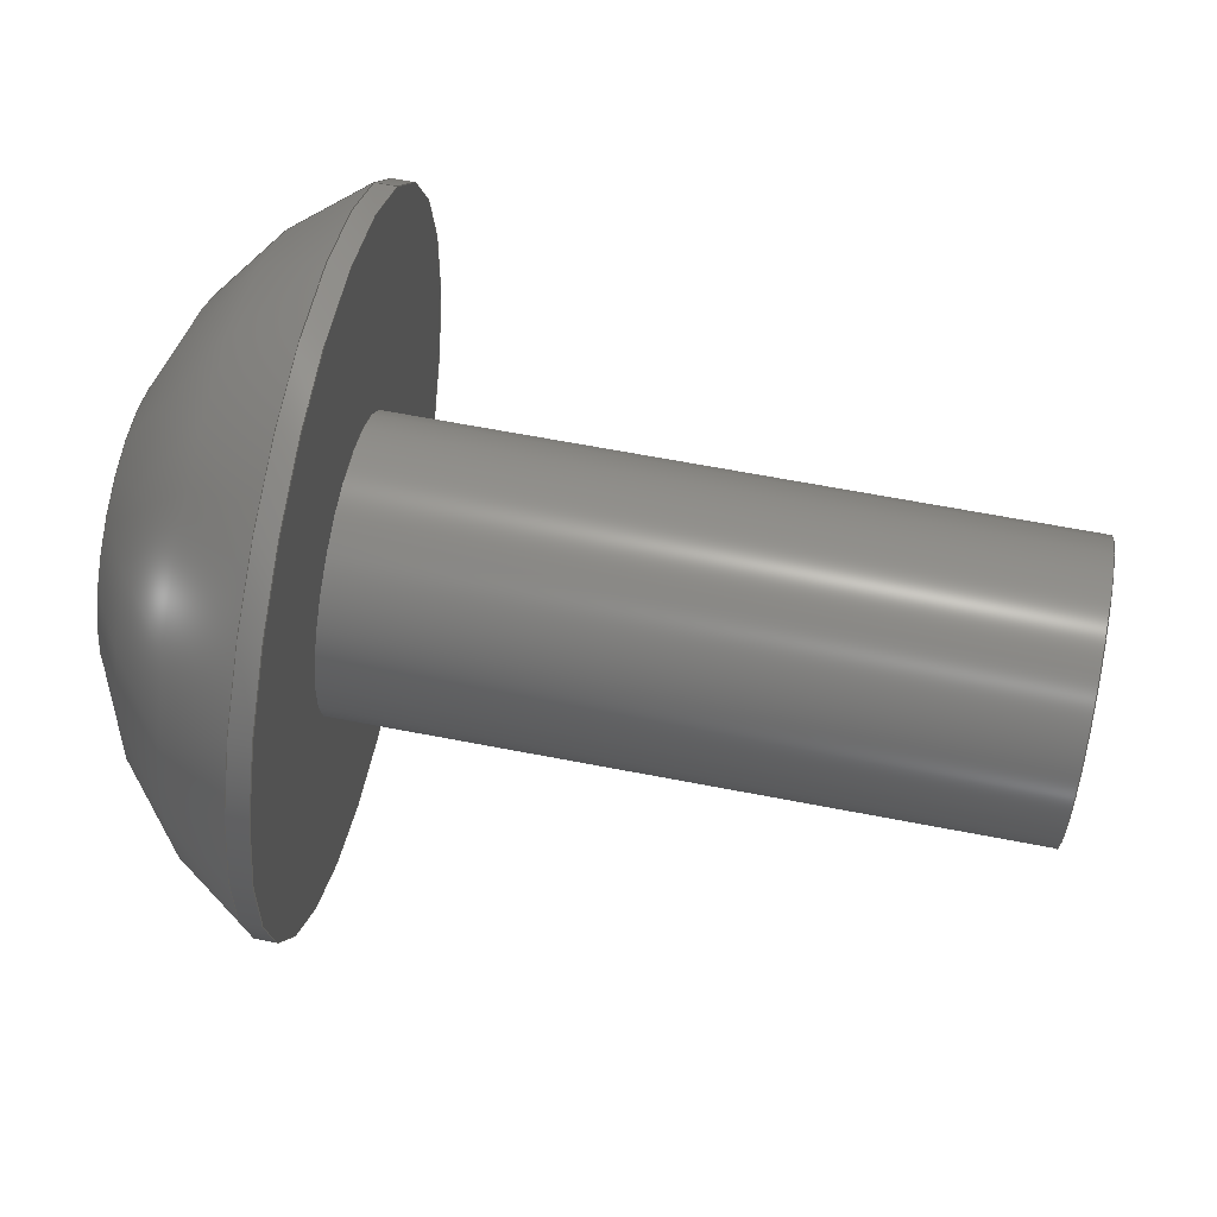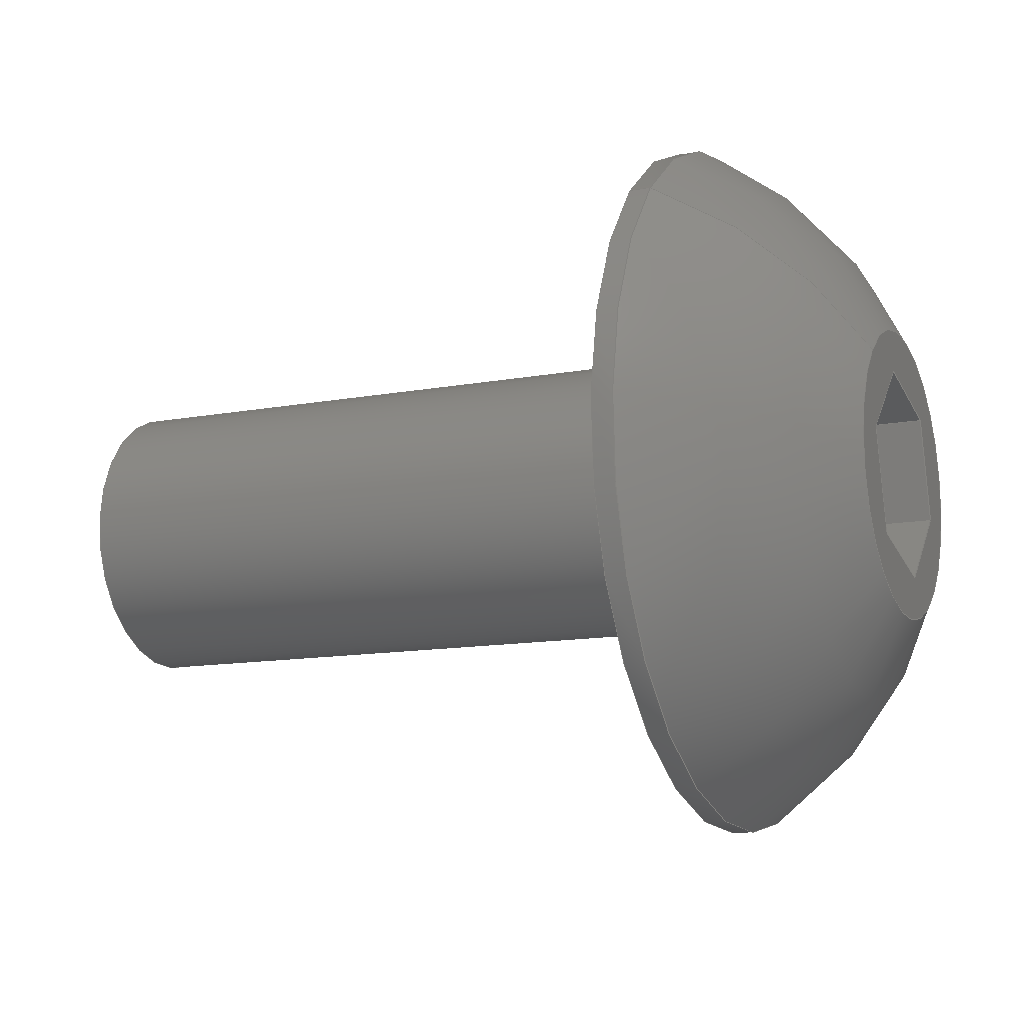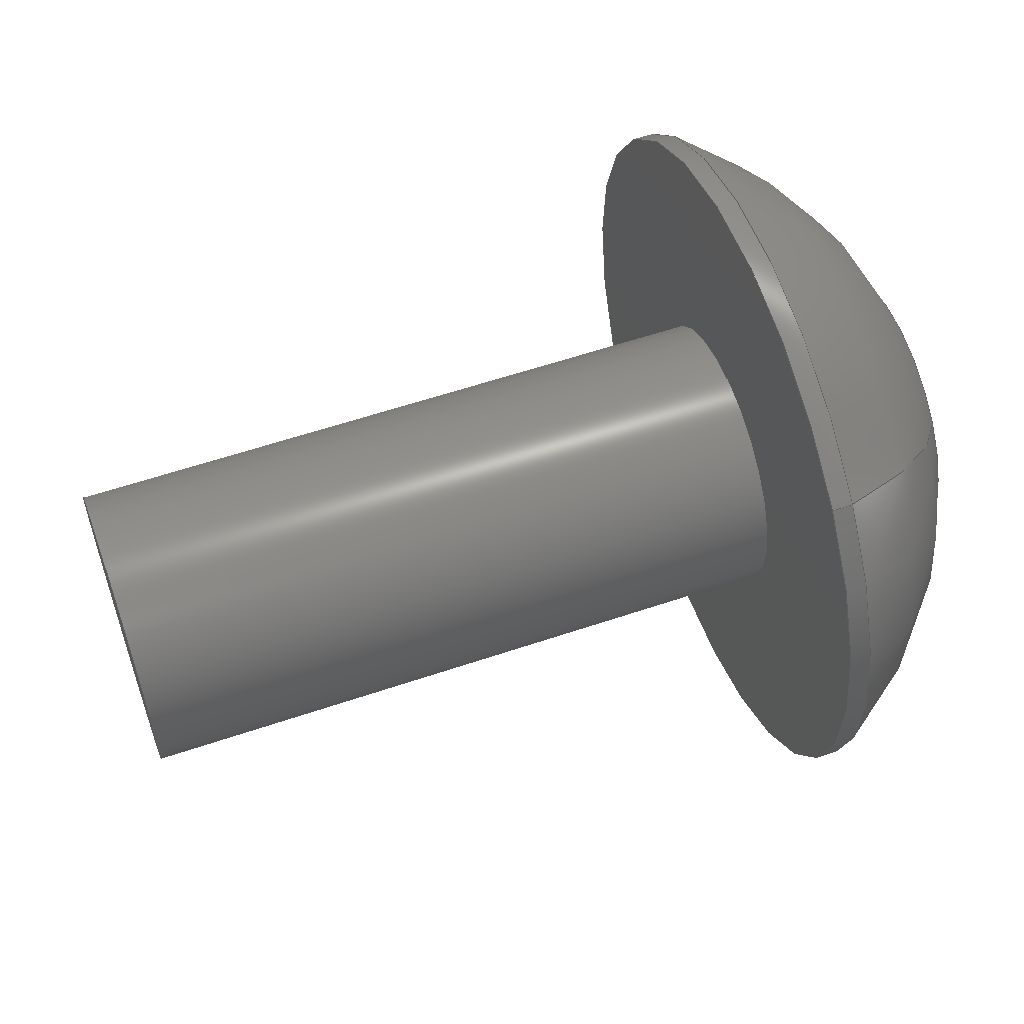
<metadata>
{"format":"step","ext":"step","renderer":"f3d","projection":"perspective","resolution":1024,"background":"white","views":[{"elev":63.8,"azim":-168.9,"up":"+Y"},{"elev":-12.1,"azim":24.3,"up":"+Y"},{"elev":57.7,"azim":-19.4,"up":"+Y"}]}
</metadata>
<code>
ISO-10303-21;
DATA;
#1=PROPERTY_DEFINITION_REPRESENTATION(#5,#3);
#2=PROPERTY_DEFINITION_REPRESENTATION(#6,#4);
#3=REPRESENTATION('',(#7),#342);
#4=REPRESENTATION('',(#8),#342);
#5=PROPERTY_DEFINITION('pmi validation property','',#347);
#6=PROPERTY_DEFINITION('pmi validation property','',#347);
#7=VALUE_REPRESENTATION_ITEM('number of annotations',COUNT_MEASURE(0));
#8=VALUE_REPRESENTATION_ITEM('number of views',COUNT_MEASURE(0));
#9=SHAPE_REPRESENTATION_RELATIONSHIP('','',#211,#10);
#10=ADVANCED_BREP_SHAPE_REPRESENTATION('',(#209),#342);
#11=LINE('',#304,#29);
#12=LINE('',#307,#30);
#13=LINE('',#309,#31);
#14=LINE('',#311,#32);
#15=LINE('',#313,#33);
#16=LINE('',#315,#34);
#17=LINE('',#317,#35);
#18=LINE('',#319,#36);
#19=LINE('',#321,#37);
#20=LINE('',#323,#38);
#21=LINE('',#325,#39);
#22=LINE('',#327,#40);
#23=LINE('',#329,#41);
#24=LINE('',#331,#42);
#25=LINE('',#333,#43);
#26=LINE('',#335,#44);
#27=LINE('',#337,#45);
#28=LINE('',#339,#46);
#29=VECTOR('',#255,1);
#30=VECTOR('',#256,1);
#31=VECTOR('',#257,1);
#32=VECTOR('',#258,1);
#33=VECTOR('',#259,1);
#34=VECTOR('',#260,1);
#35=VECTOR('',#263,1);
#36=VECTOR('',#264,1);
#37=VECTOR('',#265,1);
#38=VECTOR('',#268,1);
#39=VECTOR('',#269,1);
#40=VECTOR('',#272,1);
#41=VECTOR('',#273,1);
#42=VECTOR('',#276,1);
#43=VECTOR('',#277,1);
#44=VECTOR('',#280,1);
#45=VECTOR('',#281,1);
#46=VECTOR('',#284,1);
#47=SPHERICAL_SURFACE('',#221,0.003848);
#48=PLANE('',#216);
#49=PLANE('',#220);
#50=PLANE('',#223);
#51=PLANE('',#224);
#52=PLANE('',#225);
#53=PLANE('',#226);
#54=PLANE('',#227);
#55=PLANE('',#228);
#56=PLANE('',#229);
#57=PLANE('',#230);
#58=ORIENTED_EDGE('',*,*,#104,.T.);
#59=ORIENTED_EDGE('',*,*,#105,.F.);
#60=ORIENTED_EDGE('',*,*,#104,.F.);
#61=ORIENTED_EDGE('',*,*,#106,.T.);
#62=ORIENTED_EDGE('',*,*,#107,.T.);
#63=ORIENTED_EDGE('',*,*,#105,.T.);
#64=ORIENTED_EDGE('',*,*,#107,.F.);
#65=ORIENTED_EDGE('',*,*,#106,.F.);
#66=ORIENTED_EDGE('',*,*,#108,.T.);
#67=ORIENTED_EDGE('',*,*,#109,.F.);
#68=ORIENTED_EDGE('',*,*,#110,.F.);
#69=ORIENTED_EDGE('',*,*,#111,.F.);
#70=ORIENTED_EDGE('',*,*,#112,.F.);
#71=ORIENTED_EDGE('',*,*,#113,.F.);
#72=ORIENTED_EDGE('',*,*,#114,.F.);
#73=ORIENTED_EDGE('',*,*,#108,.F.);
#74=ORIENTED_EDGE('',*,*,#109,.T.);
#75=ORIENTED_EDGE('',*,*,#115,.F.);
#76=ORIENTED_EDGE('',*,*,#116,.F.);
#77=ORIENTED_EDGE('',*,*,#117,.T.);
#78=ORIENTED_EDGE('',*,*,#114,.T.);
#79=ORIENTED_EDGE('',*,*,#118,.F.);
#80=ORIENTED_EDGE('',*,*,#119,.F.);
#81=ORIENTED_EDGE('',*,*,#115,.T.);
#82=ORIENTED_EDGE('',*,*,#113,.T.);
#83=ORIENTED_EDGE('',*,*,#120,.F.);
#84=ORIENTED_EDGE('',*,*,#121,.F.);
#85=ORIENTED_EDGE('',*,*,#118,.T.);
#86=ORIENTED_EDGE('',*,*,#112,.T.);
#87=ORIENTED_EDGE('',*,*,#122,.F.);
#88=ORIENTED_EDGE('',*,*,#123,.F.);
#89=ORIENTED_EDGE('',*,*,#120,.T.);
#90=ORIENTED_EDGE('',*,*,#111,.T.);
#91=ORIENTED_EDGE('',*,*,#124,.F.);
#92=ORIENTED_EDGE('',*,*,#125,.F.);
#93=ORIENTED_EDGE('',*,*,#122,.T.);
#94=ORIENTED_EDGE('',*,*,#110,.T.);
#95=ORIENTED_EDGE('',*,*,#117,.F.);
#96=ORIENTED_EDGE('',*,*,#126,.F.);
#97=ORIENTED_EDGE('',*,*,#124,.T.);
#98=ORIENTED_EDGE('',*,*,#116,.T.);
#99=ORIENTED_EDGE('',*,*,#119,.T.);
#100=ORIENTED_EDGE('',*,*,#121,.T.);
#101=ORIENTED_EDGE('',*,*,#123,.T.);
#102=ORIENTED_EDGE('',*,*,#125,.T.);
#103=ORIENTED_EDGE('',*,*,#126,.T.);
#104=EDGE_CURVE('',#127,#127,#144,.T.);
#105=EDGE_CURVE('',#128,#128,#145,.T.);
#106=EDGE_CURVE('',#129,#129,#146,.T.);
#107=EDGE_CURVE('',#130,#130,#147,.T.);
#108=EDGE_CURVE('',#131,#131,#148,.T.);
#109=EDGE_CURVE('',#132,#133,#11,.T.);
#110=EDGE_CURVE('',#134,#132,#12,.T.);
#111=EDGE_CURVE('',#135,#134,#13,.T.);
#112=EDGE_CURVE('',#136,#135,#14,.T.);
#113=EDGE_CURVE('',#137,#136,#15,.T.);
#114=EDGE_CURVE('',#133,#137,#16,.T.);
#115=EDGE_CURVE('',#138,#133,#17,.T.);
#116=EDGE_CURVE('',#139,#138,#18,.T.);
#117=EDGE_CURVE('',#139,#132,#19,.T.);
#118=EDGE_CURVE('',#140,#137,#20,.T.);
#119=EDGE_CURVE('',#138,#140,#21,.T.);
#120=EDGE_CURVE('',#141,#136,#22,.T.);
#121=EDGE_CURVE('',#140,#141,#23,.T.);
#122=EDGE_CURVE('',#142,#135,#24,.T.);
#123=EDGE_CURVE('',#141,#142,#25,.T.);
#124=EDGE_CURVE('',#143,#134,#26,.T.);
#125=EDGE_CURVE('',#142,#143,#27,.T.);
#126=EDGE_CURVE('',#143,#139,#28,.T.);
#127=VERTEX_POINT('',#290);
#128=VERTEX_POINT('',#292);
#129=VERTEX_POINT('',#296);
#130=VERTEX_POINT('',#298);
#131=VERTEX_POINT('',#302);
#132=VERTEX_POINT('',#305);
#133=VERTEX_POINT('',#306);
#134=VERTEX_POINT('',#308);
#135=VERTEX_POINT('',#310);
#136=VERTEX_POINT('',#312);
#137=VERTEX_POINT('',#314);
#138=VERTEX_POINT('',#318);
#139=VERTEX_POINT('',#320);
#140=VERTEX_POINT('',#324);
#141=VERTEX_POINT('',#328);
#142=VERTEX_POINT('',#332);
#143=VERTEX_POINT('',#336);
#144=CIRCLE('',#214,0.001353);
#145=CIRCLE('',#215,0.001353);
#146=CIRCLE('',#218,0.003327);
#147=CIRCLE('',#219,0.003327);
#148=CIRCLE('',#222,0.001389);
#149=EDGE_LOOP('',(#58));
#150=EDGE_LOOP('',(#59));
#151=EDGE_LOOP('',(#60));
#152=EDGE_LOOP('',(#61));
#153=EDGE_LOOP('',(#62));
#154=EDGE_LOOP('',(#63));
#155=EDGE_LOOP('',(#64));
#156=EDGE_LOOP('',(#65));
#157=EDGE_LOOP('',(#66));
#158=EDGE_LOOP('',(#67,#68,#69,#70,#71,#72));
#159=EDGE_LOOP('',(#73));
#160=EDGE_LOOP('',(#74,#75,#76,#77));
#161=EDGE_LOOP('',(#78,#79,#80,#81));
#162=EDGE_LOOP('',(#82,#83,#84,#85));
#163=EDGE_LOOP('',(#86,#87,#88,#89));
#164=EDGE_LOOP('',(#90,#91,#92,#93));
#165=EDGE_LOOP('',(#94,#95,#96,#97));
#166=EDGE_LOOP('',(#98,#99,#100,#101,#102,#103));
#167=FACE_BOUND('',#149,.T.);
#168=FACE_BOUND('',#150,.T.);
#169=FACE_BOUND('',#151,.T.);
#170=FACE_BOUND('',#152,.T.);
#171=FACE_BOUND('',#153,.T.);
#172=FACE_BOUND('',#154,.T.);
#173=FACE_BOUND('',#155,.T.);
#174=FACE_BOUND('',#156,.T.);
#175=FACE_BOUND('',#157,.T.);
#176=FACE_BOUND('',#158,.T.);
#177=FACE_BOUND('',#159,.T.);
#178=FACE_BOUND('',#160,.T.);
#179=FACE_BOUND('',#161,.T.);
#180=FACE_BOUND('',#162,.T.);
#181=FACE_BOUND('',#163,.T.);
#182=FACE_BOUND('',#164,.T.);
#183=FACE_BOUND('',#165,.T.);
#184=FACE_BOUND('',#166,.T.);
#185=CYLINDRICAL_SURFACE('',#213,0.001353);
#186=CYLINDRICAL_SURFACE('',#217,0.003327);
#187=ADVANCED_FACE('',(#167,#168),#185,.T.);
#188=ADVANCED_FACE('',(#169),#48,.F.);
#189=ADVANCED_FACE('',(#170,#171),#186,.T.);
#190=ADVANCED_FACE('',(#172,#173),#49,.F.);
#191=ADVANCED_FACE('',(#174,#175),#47,.T.);
#192=ADVANCED_FACE('',(#176,#177),#50,.T.);
#193=ADVANCED_FACE('',(#178),#51,.F.);
#194=ADVANCED_FACE('',(#179),#52,.F.);
#195=ADVANCED_FACE('',(#180),#53,.F.);
#196=ADVANCED_FACE('',(#181),#54,.F.);
#197=ADVANCED_FACE('',(#182),#55,.F.);
#198=ADVANCED_FACE('',(#183),#56,.F.);
#199=ADVANCED_FACE('',(#184),#57,.T.);
#200=CLOSED_SHELL('',(#187,#188,#189,#190,#191,#192,#193,#194,#195,#196,
#197,#198,#199));
#201=STYLED_ITEM('',(#202),#209);
#202=PRESENTATION_STYLE_ASSIGNMENT((#203));
#203=SURFACE_STYLE_USAGE(.BOTH.,#204);
#204=SURFACE_SIDE_STYLE('',(#205));
#205=SURFACE_STYLE_FILL_AREA(#206);
#206=FILL_AREA_STYLE('',(#207));
#207=FILL_AREA_STYLE_COLOUR('',#208);
#208=COLOUR_RGB('',0.1961,0.1961,0.1961);
#209=MANIFOLD_SOLID_BREP('Screw, #8 1/2 in',#200);
#210=SHAPE_DEFINITION_REPRESENTATION(#347,#211);
#211=SHAPE_REPRESENTATION('Screw, #8 1/2 in',(#212),#342);
#212=AXIS2_PLACEMENT_3D('',#287,#231,#232);
#213=AXIS2_PLACEMENT_3D('',#288,#233,#234);
#214=AXIS2_PLACEMENT_3D('',#289,#235,#236);
#215=AXIS2_PLACEMENT_3D('',#291,#237,#238);
#216=AXIS2_PLACEMENT_3D('',#293,#239,#240);
#217=AXIS2_PLACEMENT_3D('',#294,#241,#242);
#218=AXIS2_PLACEMENT_3D('',#295,#243,#244);
#219=AXIS2_PLACEMENT_3D('',#297,#245,#246);
#220=AXIS2_PLACEMENT_3D('',#299,#247,#248);
#221=AXIS2_PLACEMENT_3D('',#300,#249,#250);
#222=AXIS2_PLACEMENT_3D('',#301,#251,#252);
#223=AXIS2_PLACEMENT_3D('',#303,#253,#254);
#224=AXIS2_PLACEMENT_3D('',#316,#261,#262);
#225=AXIS2_PLACEMENT_3D('',#322,#266,#267);
#226=AXIS2_PLACEMENT_3D('',#326,#270,#271);
#227=AXIS2_PLACEMENT_3D('',#330,#274,#275);
#228=AXIS2_PLACEMENT_3D('',#334,#278,#279);
#229=AXIS2_PLACEMENT_3D('',#338,#282,#283);
#230=AXIS2_PLACEMENT_3D('',#340,#285,#286);
#231=DIRECTION('',(0,0,1));
#232=DIRECTION('',(1,0,0));
#233=DIRECTION('',(1,0,0));
#234=DIRECTION('',(0,-0.7071,-0.7071));
#235=DIRECTION('',(1,0,0));
#236=DIRECTION('',(0,0.6756,0.7373));
#237=DIRECTION('',(1,0,0));
#238=DIRECTION('',(0,-0.7071,-0.7071));
#239=DIRECTION('',(1,0,0));
#240=DIRECTION('',(0,0.7071,-0.7071));
#241=DIRECTION('',(-1,0,0));
#242=DIRECTION('',(0,0.7071,0.7071));
#243=DIRECTION('',(-1,0,0));
#244=DIRECTION('',(0,0.7071,0.7071));
#245=DIRECTION('',(1,0,0));
#246=DIRECTION('',(0,-0.7071,-0.7071));
#247=DIRECTION('',(1,0,0));
#248=DIRECTION('',(0,0.7071,-0.7071));
#249=DIRECTION('',(-1,0,0));
#250=DIRECTION('',(0,0.7071,0.7071));
#251=DIRECTION('',(-1,0,0));
#252=DIRECTION('',(0,0.7071,0.7071));
#253=DIRECTION('',(1,0,0));
#254=DIRECTION('',(0,0.7071,-0.7071));
#255=DIRECTION('',(0,0.2588,0.9659));
#256=DIRECTION('',(0,0.9659,0.2588));
#257=DIRECTION('',(0,0.7071,-0.7071));
#258=DIRECTION('',(0,-0.2588,-0.9659));
#259=DIRECTION('',(0,-0.9659,-0.2588));
#260=DIRECTION('',(0,-0.7071,0.7071));
#261=DIRECTION('',(0,0.9659,-0.2588));
#262=DIRECTION('',(0,0.2588,0.9659));
#263=DIRECTION('',(1,0,0));
#264=DIRECTION('',(0,0.2588,0.9659));
#265=DIRECTION('',(1,0,0));
#266=DIRECTION('',(0,0.7071,0.7071));
#267=DIRECTION('',(1,0,0));
#268=DIRECTION('',(1,0,0));
#269=DIRECTION('',(0,-0.7071,0.7071));
#270=DIRECTION('',(0,-0.2588,0.9659));
#271=DIRECTION('',(0,-0.9659,-0.2588));
#272=DIRECTION('',(1,0,0));
#273=DIRECTION('',(0,-0.9659,-0.2588));
#274=DIRECTION('',(0,-0.9659,0.2588));
#275=DIRECTION('',(0,-0.2588,-0.9659));
#276=DIRECTION('',(1,0,0));
#277=DIRECTION('',(0,-0.2588,-0.9659));
#278=DIRECTION('',(0,-0.7071,-0.7071));
#279=DIRECTION('',(-1,0,0));
#280=DIRECTION('',(1,0,0));
#281=DIRECTION('',(0,0.7071,-0.7071));
#282=DIRECTION('',(0,0.2588,-0.9659));
#283=DIRECTION('',(0,0.9659,0.2588));
#284=DIRECTION('',(0,0.9659,0.2588));
#285=DIRECTION('',(1,0,0));
#286=DIRECTION('',(0,0.7071,-0.7071));
#287=CARTESIAN_POINT('',(0,0,0));
#288=CARTESIAN_POINT('',(0.03687,-0.3461,0.1244));
#289=CARTESIAN_POINT('',(0.04322,-0.3461,0.1244));
#290=CARTESIAN_POINT('',(0.04322,-0.3452,0.1254));
#291=CARTESIAN_POINT('',(0.04957,-0.3461,0.1244));
#292=CARTESIAN_POINT('',(0.04957,-0.3471,0.1235));
#293=CARTESIAN_POINT('',(0.04322,-0.3461,0.1244));
#294=CARTESIAN_POINT('',(0.05143,-0.3461,0.1244));
#295=CARTESIAN_POINT('',(0.04977,-0.3461,0.1244));
#296=CARTESIAN_POINT('',(0.04977,-0.3438,0.1268));
#297=CARTESIAN_POINT('',(0.04957,-0.3461,0.1244));
#298=CARTESIAN_POINT('',(0.04957,-0.3485,0.1221));
#299=CARTESIAN_POINT('',(0.04957,-0.3461,0.1244));
#300=CARTESIAN_POINT('',(0.04784,-0.3461,0.1244));
#301=CARTESIAN_POINT('',(0.05143,-0.3461,0.1244));
#302=CARTESIAN_POINT('',(0.05143,-0.3452,0.1254));
#303=CARTESIAN_POINT('',(0.05143,-0.3461,0.1244));
#304=CARTESIAN_POINT('',(0.05143,-0.3453,0.1242));
#305=CARTESIAN_POINT('',(0.05143,-0.3454,0.1237));
#306=CARTESIAN_POINT('',(0.05143,-0.3452,0.1247));
#307=CARTESIAN_POINT('',(0.05143,-0.3459,0.1236));
#308=CARTESIAN_POINT('',(0.05143,-0.3464,0.1235));
#309=CARTESIAN_POINT('',(0.05143,-0.3468,0.1238));
#310=CARTESIAN_POINT('',(0.05143,-0.3471,0.1242));
#311=CARTESIAN_POINT('',(0.05143,-0.347,0.1246));
#312=CARTESIAN_POINT('',(0.05143,-0.3468,0.1251));
#313=CARTESIAN_POINT('',(0.05143,-0.3464,0.1252));
#314=CARTESIAN_POINT('',(0.05143,-0.3459,0.1254));
#315=CARTESIAN_POINT('',(0.05143,-0.3455,0.125));
#316=CARTESIAN_POINT('',(0.05024,-0.3453,0.1242));
#317=CARTESIAN_POINT('',(0.05024,-0.3452,0.1247));
#318=CARTESIAN_POINT('',(0.05024,-0.3452,0.1247));
#319=CARTESIAN_POINT('',(0.05024,-0.3453,0.1242));
#320=CARTESIAN_POINT('',(0.05024,-0.3454,0.1237));
#321=CARTESIAN_POINT('',(0.05024,-0.3454,0.1237));
#322=CARTESIAN_POINT('',(0.05024,-0.3455,0.125));
#323=CARTESIAN_POINT('',(0.05024,-0.3459,0.1254));
#324=CARTESIAN_POINT('',(0.05024,-0.3459,0.1254));
#325=CARTESIAN_POINT('',(0.05024,-0.3455,0.125));
#326=CARTESIAN_POINT('',(0.05024,-0.3464,0.1252));
#327=CARTESIAN_POINT('',(0.05024,-0.3468,0.1251));
#328=CARTESIAN_POINT('',(0.05024,-0.3468,0.1251));
#329=CARTESIAN_POINT('',(0.05024,-0.3464,0.1252));
#330=CARTESIAN_POINT('',(0.05024,-0.347,0.1246));
#331=CARTESIAN_POINT('',(0.05024,-0.3471,0.1242));
#332=CARTESIAN_POINT('',(0.05024,-0.3471,0.1242));
#333=CARTESIAN_POINT('',(0.05024,-0.347,0.1246));
#334=CARTESIAN_POINT('',(0.05024,-0.3468,0.1238));
#335=CARTESIAN_POINT('',(0.05024,-0.3464,0.1235));
#336=CARTESIAN_POINT('',(0.05024,-0.3464,0.1235));
#337=CARTESIAN_POINT('',(0.05024,-0.3468,0.1238));
#338=CARTESIAN_POINT('',(0.05024,-0.3459,0.1236));
#339=CARTESIAN_POINT('',(0.05024,-0.3459,0.1236));
#340=CARTESIAN_POINT('',(0.05024,-0.3461,0.1244));
#341=MECHANICAL_DESIGN_GEOMETRIC_PRESENTATION_REPRESENTATION('',(#201),
#342);
#342=(
GEOMETRIC_REPRESENTATION_CONTEXT(3)
GLOBAL_UNCERTAINTY_ASSIGNED_CONTEXT((#343))
GLOBAL_UNIT_ASSIGNED_CONTEXT((#346,#345,#344))
REPRESENTATION_CONTEXT('Screw, #8 1/2 in','TOP_LEVEL_ASSEMBLY_PART')
);
#343=UNCERTAINTY_MEASURE_WITH_UNIT(LENGTH_MEASURE(5e-06),#346,
'DISTANCE_ACCURACY_VALUE','Maximum Tolerance applied to model');
#344=(
NAMED_UNIT(*)
SI_UNIT($,.STERADIAN.)
SOLID_ANGLE_UNIT()
);
#345=(
NAMED_UNIT(*)
PLANE_ANGLE_UNIT()
SI_UNIT($,.RADIAN.)
);
#346=(
LENGTH_UNIT()
NAMED_UNIT(*)
SI_UNIT($,.METRE.)
);
#347=PRODUCT_DEFINITION_SHAPE('','',#348);
#348=PRODUCT_DEFINITION('','',#350,#349);
#349=PRODUCT_DEFINITION_CONTEXT('',#356,'design');
#350=PRODUCT_DEFINITION_FORMATION_WITH_SPECIFIED_SOURCE('','',#352,
 .NOT_KNOWN.);
#351=PRODUCT_RELATED_PRODUCT_CATEGORY('','',(#352));
#352=PRODUCT('Screw, #8 1/2 in','Screw, #8 1/2 in','Screw, #8 1/2 in',(#354));
#353=PRODUCT_CATEGORY('','');
#354=PRODUCT_CONTEXT('',#356,'mechanical');
#355=APPLICATION_PROTOCOL_DEFINITION('international standard',
'automotive_design',2010,#356);
#356=APPLICATION_CONTEXT(
'core data for automotive mechanical design processes');
ENDSEC;
END-ISO-10303-21;

</code>
